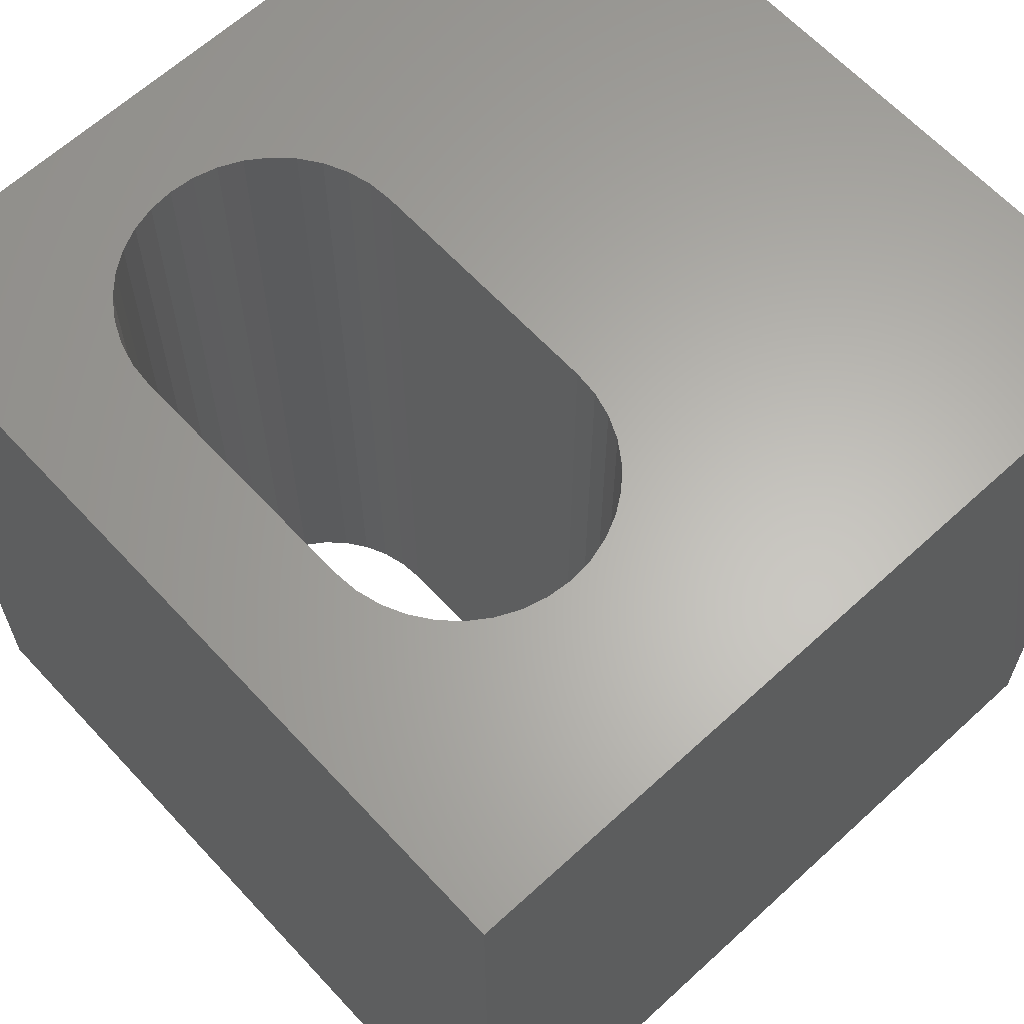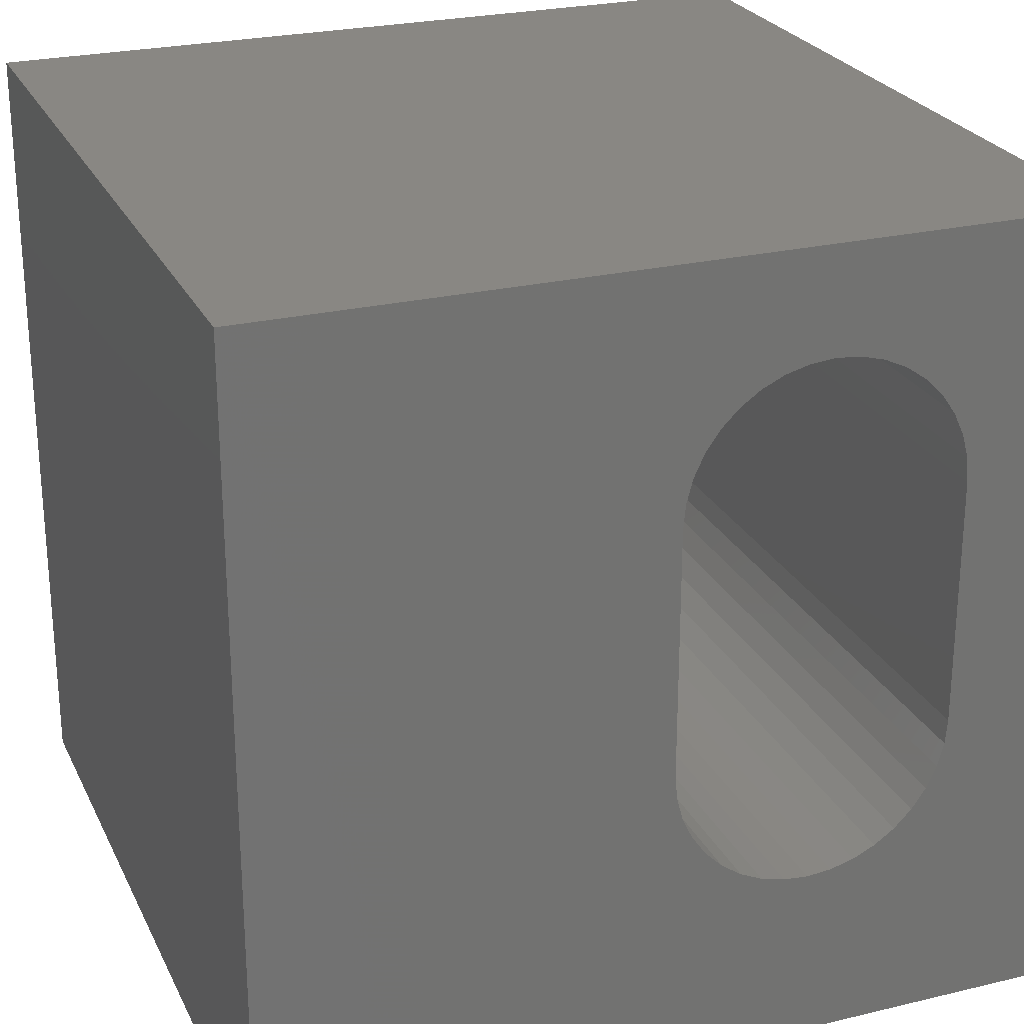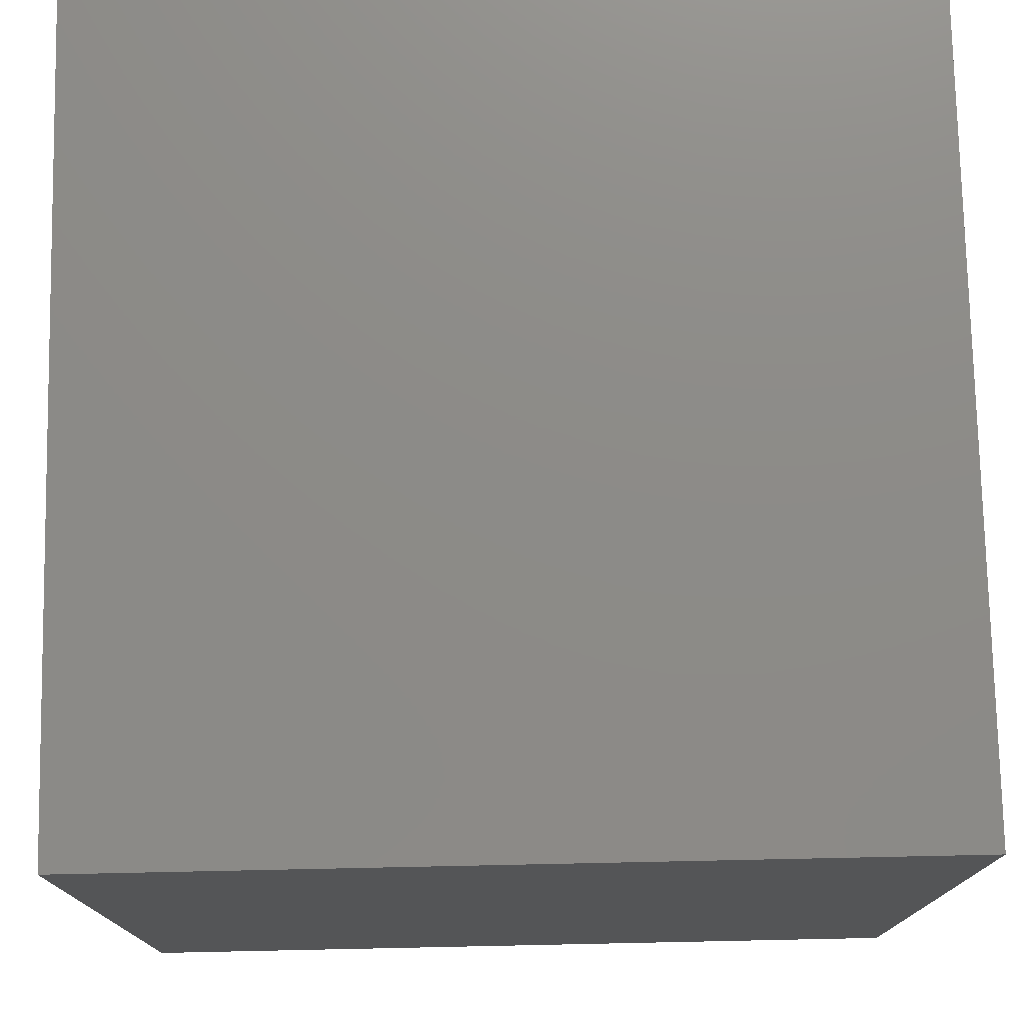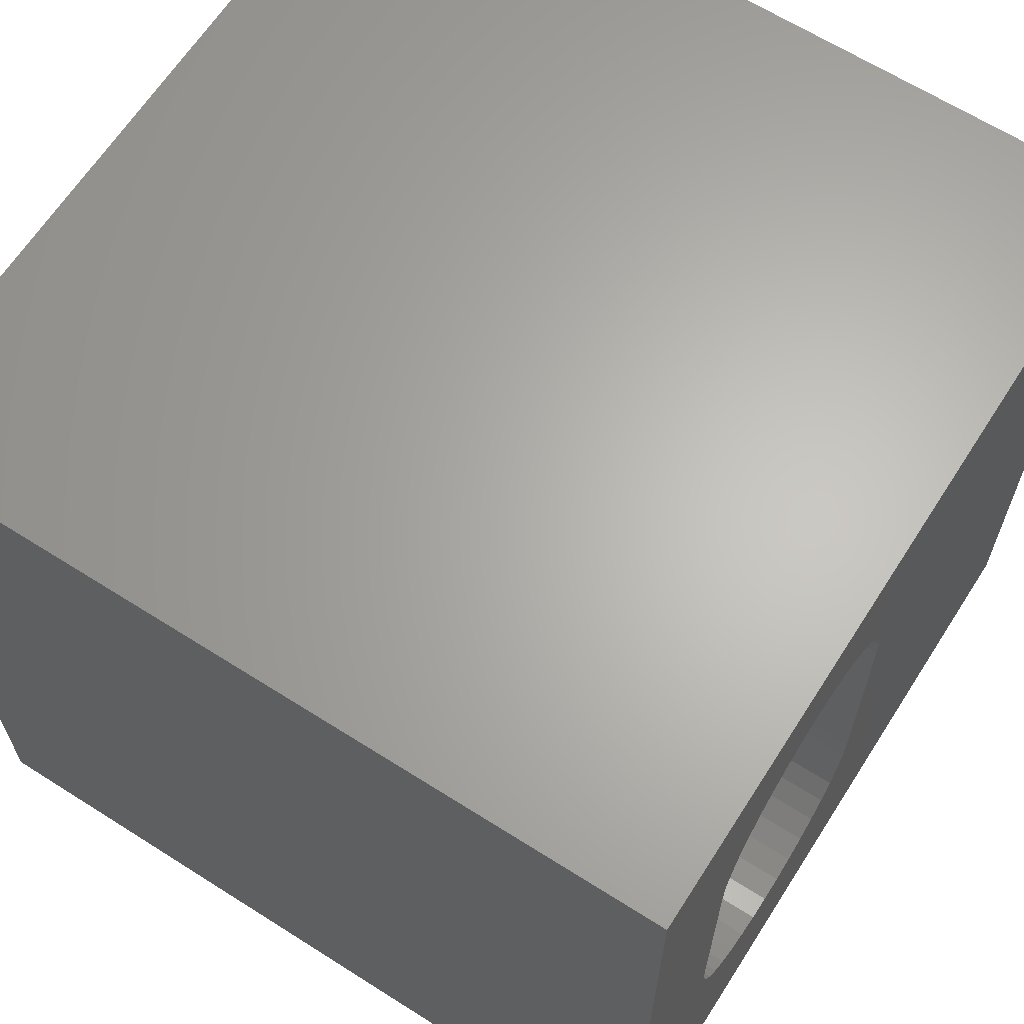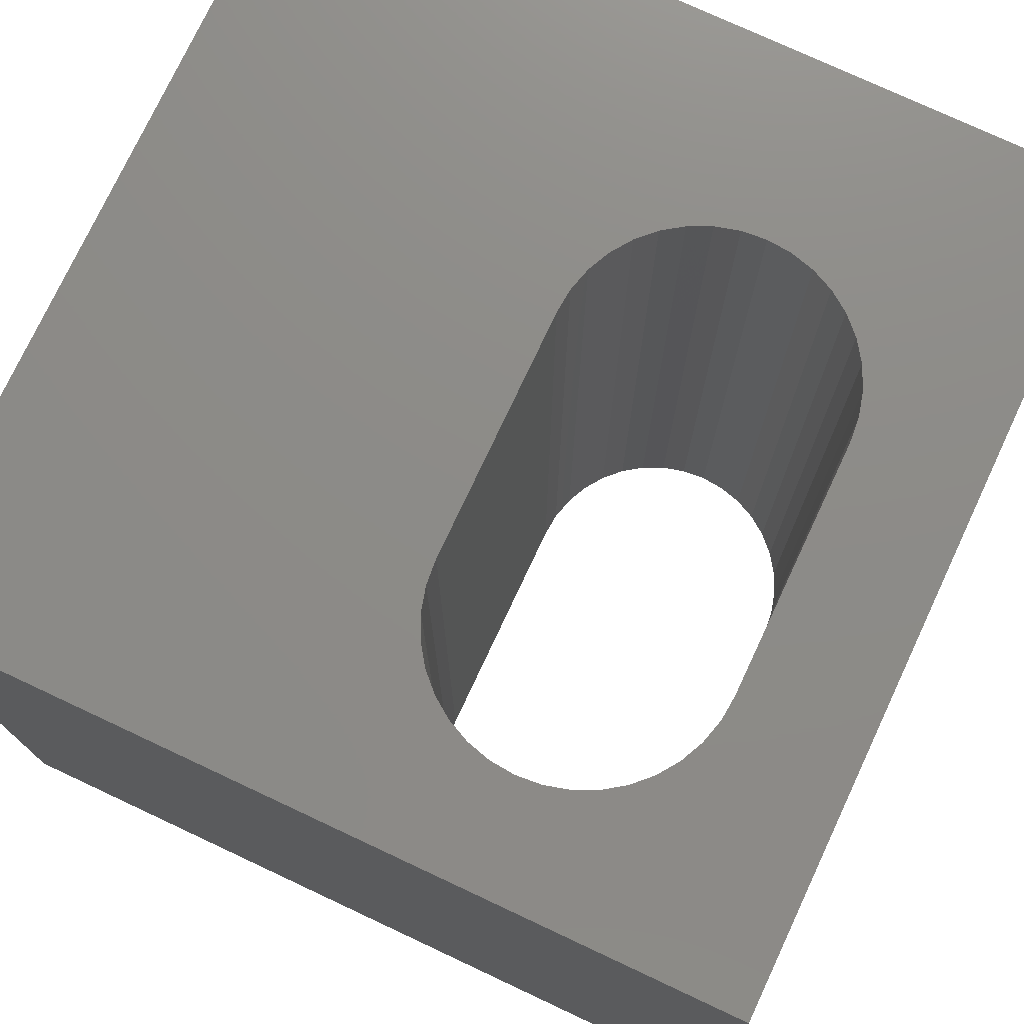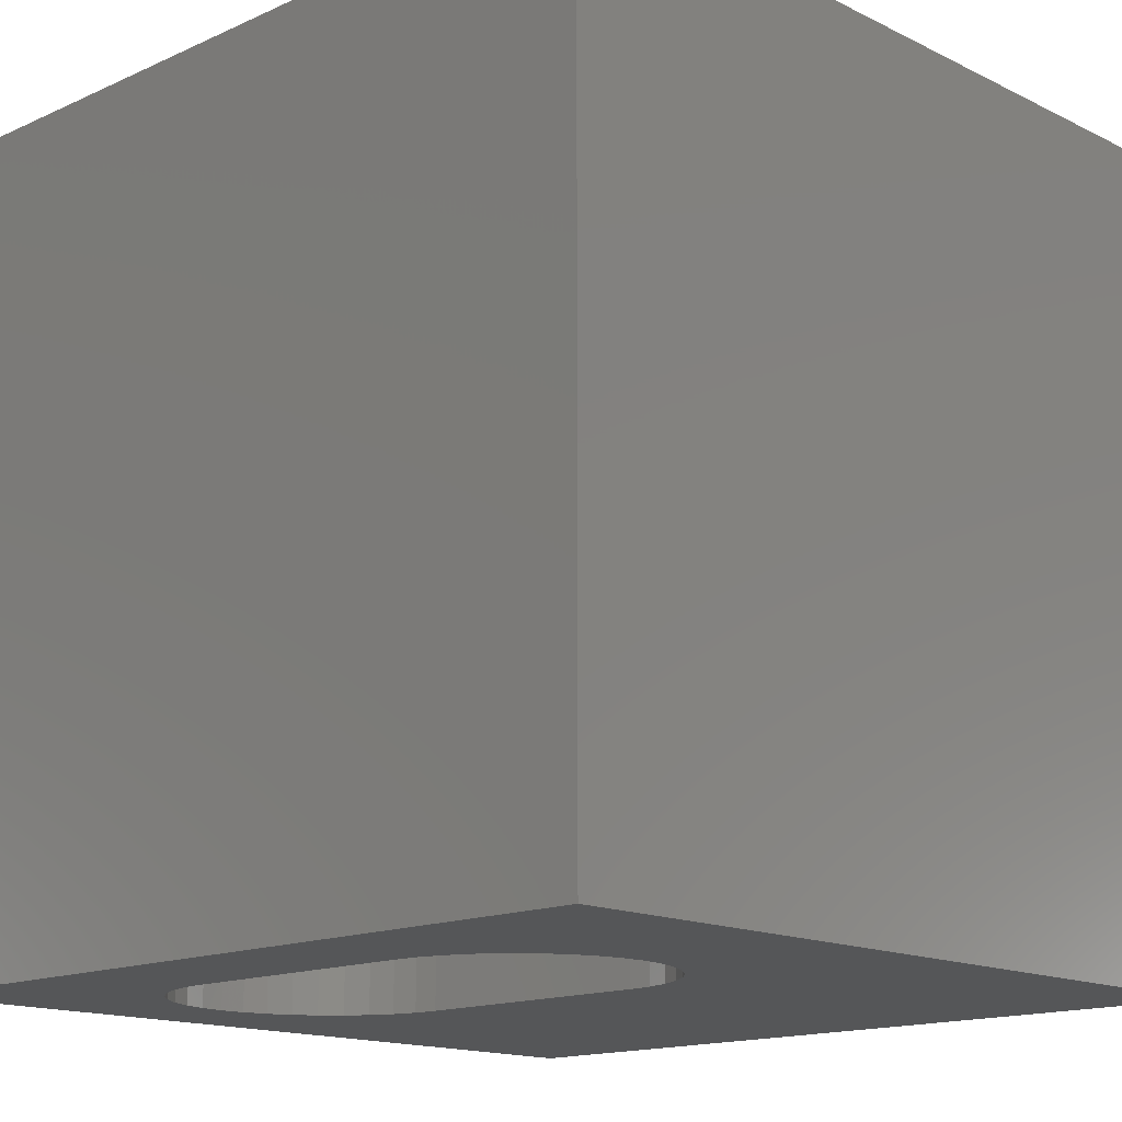
<metadata>
{"format":"stl","ext":"stl","renderer":"f3d","projection":"perspective","resolution":1024,"background":"white","views":[{"elev":63.7,"azim":-42.8,"up":"+Z"},{"elev":25.2,"azim":158.9,"up":"+Y"},{"elev":76.0,"azim":-91.2,"up":"+Y"},{"elev":64.6,"azim":-57.4,"up":"+Y"},{"elev":75.6,"azim":-154.9,"up":"+Z"},{"elev":-15.1,"azim":-46.2,"up":"+Z"}]}
</metadata>
<code>
# stl→obj: 84 verts, 168 faces
v 0 10 10
v 0 10 0
v 0 0 10
v 0 0 0
v 4.862 3.332 10
v 4.734 3.057 10
v 10 0 10
v 4.94 3.624 10
v 4.56 2.81 10
v 4.346 2.596 10
v 4.098 2.422 10
v 2.637 8.601 10
v 2.929 8.68 10
v 3.23 8.706 10
v 3.532 8.68 10
v 10 10 10
v 1.901 8.086 10
v 2.115 8.3 10
v 2.362 8.473 10
v 3.824 8.601 10
v 4.098 8.473 10
v 4.346 8.3 10
v 4.56 8.086 10
v 4.734 7.838 10
v 4.862 7.564 10
v 4.94 7.272 10
v 4.966 6.97 10
v 4.966 3.925 10
v 3.824 2.294 10
v 3.532 2.216 10
v 3.23 2.19 10
v 2.929 2.216 10
v 2.637 2.294 10
v 2.362 2.422 10
v 2.115 2.596 10
v 1.521 7.272 10
v 1.599 7.564 10
v 1.727 7.838 10
v 1.901 2.81 10
v 1.727 3.057 10
v 1.599 3.332 10
v 1.521 3.624 10
v 1.495 3.925 10
v 1.495 6.97 10
v 10 10 0
v 10 0 0
v 3.824 8.601 0
v 3.532 8.68 0
v 2.929 8.68 0
v 2.637 8.601 0
v 2.362 8.473 0
v 2.115 8.3 0
v 1.901 8.086 0
v 1.727 7.838 0
v 1.599 7.564 0
v 3.23 8.706 0
v 3.824 2.294 0
v 4.098 2.422 0
v 4.346 2.596 0
v 1.901 2.81 0
v 2.115 2.596 0
v 2.362 2.422 0
v 2.637 2.294 0
v 4.56 2.81 0
v 4.734 3.057 0
v 4.862 3.332 0
v 4.94 7.272 0
v 4.862 7.564 0
v 4.734 7.838 0
v 4.56 8.086 0
v 4.346 8.3 0
v 4.098 8.473 0
v 1.521 7.272 0
v 1.495 6.97 0
v 1.495 3.925 0
v 1.521 3.624 0
v 2.929 2.216 0
v 3.23 2.19 0
v 3.532 2.216 0
v 1.599 3.332 0
v 1.727 3.057 0
v 4.94 3.624 0
v 4.966 3.925 0
v 4.966 6.97 0
f 1 2 3
f 3 2 4
f 5 6 7
f 5 7 8
f 6 9 7
f 7 9 10
f 7 10 11
f 1 12 13
f 13 14 1
f 1 14 15
f 1 15 16
f 17 18 1
f 1 18 19
f 1 19 12
f 15 20 16
f 16 20 21
f 16 21 22
f 22 23 16
f 16 23 24
f 16 24 25
f 25 26 16
f 16 26 27
f 16 27 7
f 7 27 28
f 7 28 8
f 11 29 7
f 7 29 30
f 7 30 3
f 3 30 31
f 3 31 32
f 32 33 3
f 3 33 34
f 3 34 35
f 36 37 1
f 1 37 38
f 1 38 17
f 35 39 3
f 3 39 40
f 3 40 41
f 41 42 3
f 3 42 43
f 3 43 1
f 1 43 44
f 1 44 36
f 45 16 46
f 46 16 7
f 45 47 48
f 49 50 2
f 2 50 51
f 2 51 52
f 52 53 2
f 2 53 54
f 2 54 55
f 45 48 2
f 2 48 56
f 2 56 49
f 57 58 46
f 46 58 59
f 60 61 4
f 4 61 62
f 4 62 63
f 59 64 46
f 46 64 65
f 46 65 66
f 67 68 45
f 45 68 69
f 45 69 70
f 70 71 45
f 45 71 72
f 45 72 47
f 55 73 2
f 2 73 74
f 2 74 4
f 4 74 75
f 4 75 76
f 63 77 4
f 4 77 78
f 4 78 46
f 46 78 79
f 46 79 57
f 76 80 4
f 4 80 81
f 4 81 60
f 66 82 46
f 46 82 83
f 46 83 45
f 45 83 84
f 45 84 67
f 16 45 1
f 1 45 2
f 46 7 4
f 4 7 3
f 75 43 42
f 75 42 76
f 76 42 41
f 76 41 80
f 80 41 40
f 80 40 81
f 81 40 39
f 81 39 60
f 60 39 35
f 60 35 61
f 61 35 34
f 61 34 62
f 62 34 33
f 62 33 63
f 63 33 32
f 63 32 77
f 77 32 31
f 77 31 78
f 78 31 30
f 78 30 79
f 79 30 29
f 79 29 57
f 57 29 11
f 57 11 58
f 58 11 10
f 58 10 59
f 59 10 9
f 59 9 64
f 64 9 6
f 64 6 65
f 65 6 5
f 65 5 66
f 66 5 8
f 66 8 82
f 82 8 28
f 82 28 83
f 75 74 43
f 43 74 44
f 84 27 26
f 84 26 67
f 67 26 25
f 67 25 68
f 68 25 24
f 68 24 69
f 69 24 23
f 69 23 70
f 70 23 22
f 70 22 71
f 71 22 21
f 71 21 72
f 72 21 20
f 72 20 47
f 47 20 15
f 47 15 48
f 48 15 14
f 48 14 56
f 56 14 13
f 56 13 49
f 49 13 12
f 49 12 50
f 50 12 19
f 50 19 51
f 51 19 18
f 51 18 52
f 52 18 17
f 52 17 53
f 53 17 38
f 53 38 54
f 54 38 37
f 54 37 55
f 55 37 36
f 55 36 73
f 73 36 44
f 73 44 74
f 84 83 27
f 27 83 28

</code>
